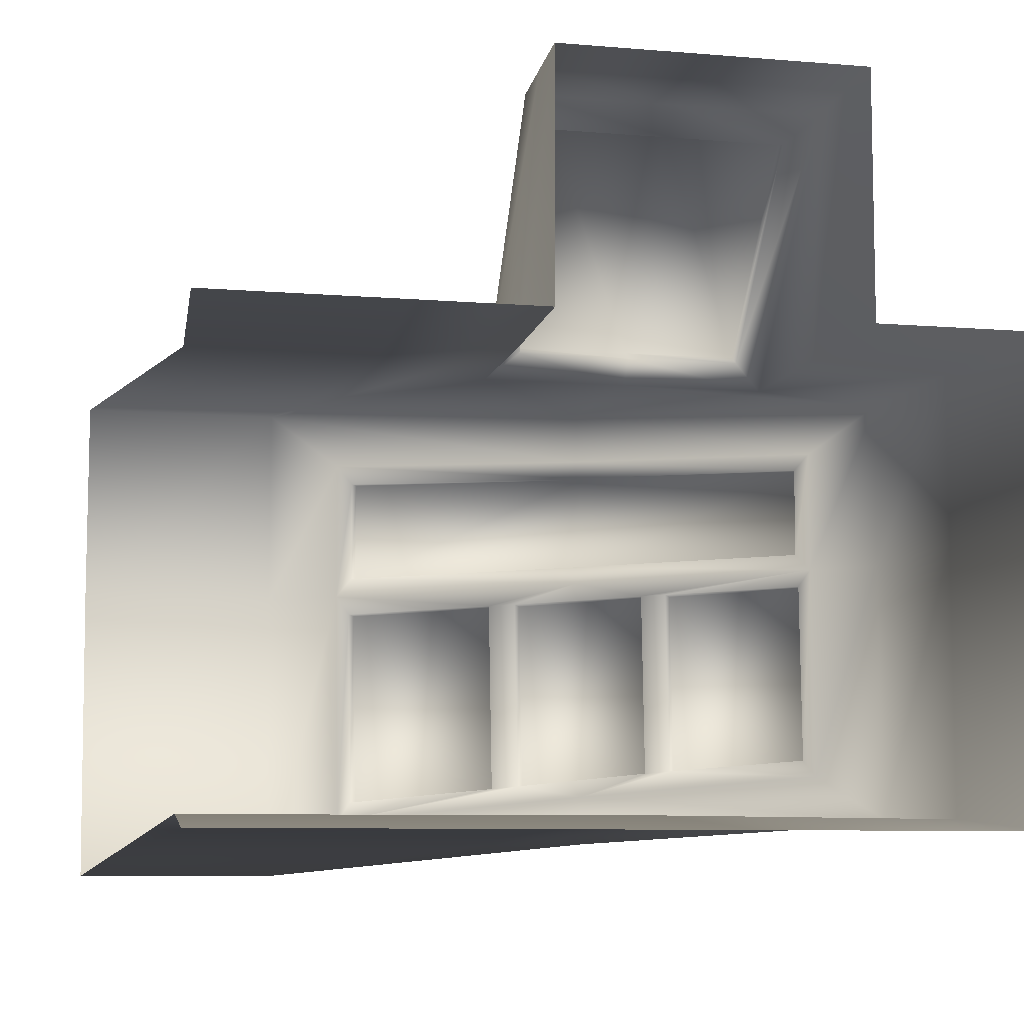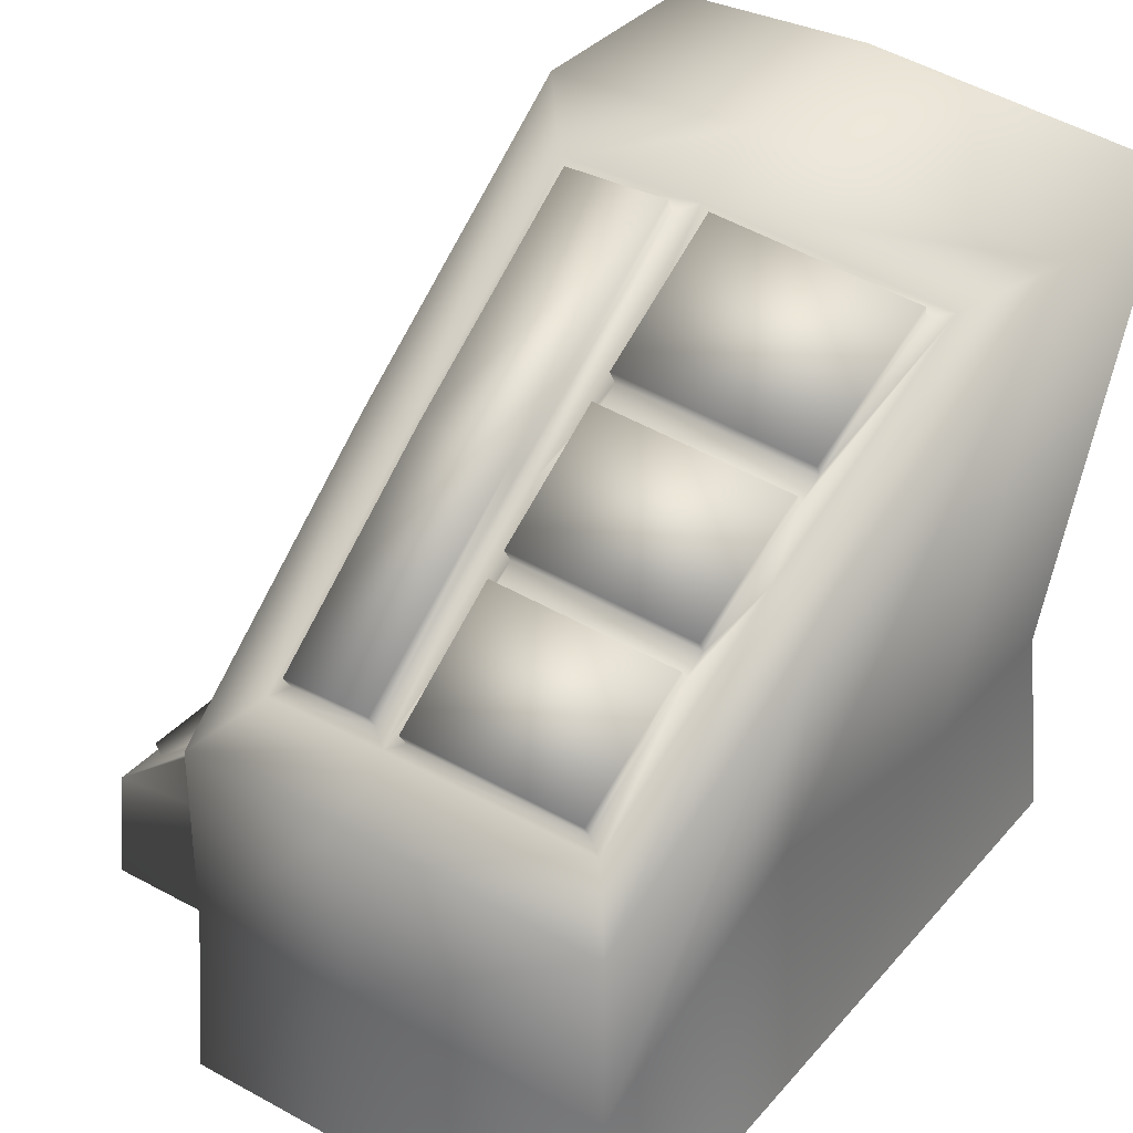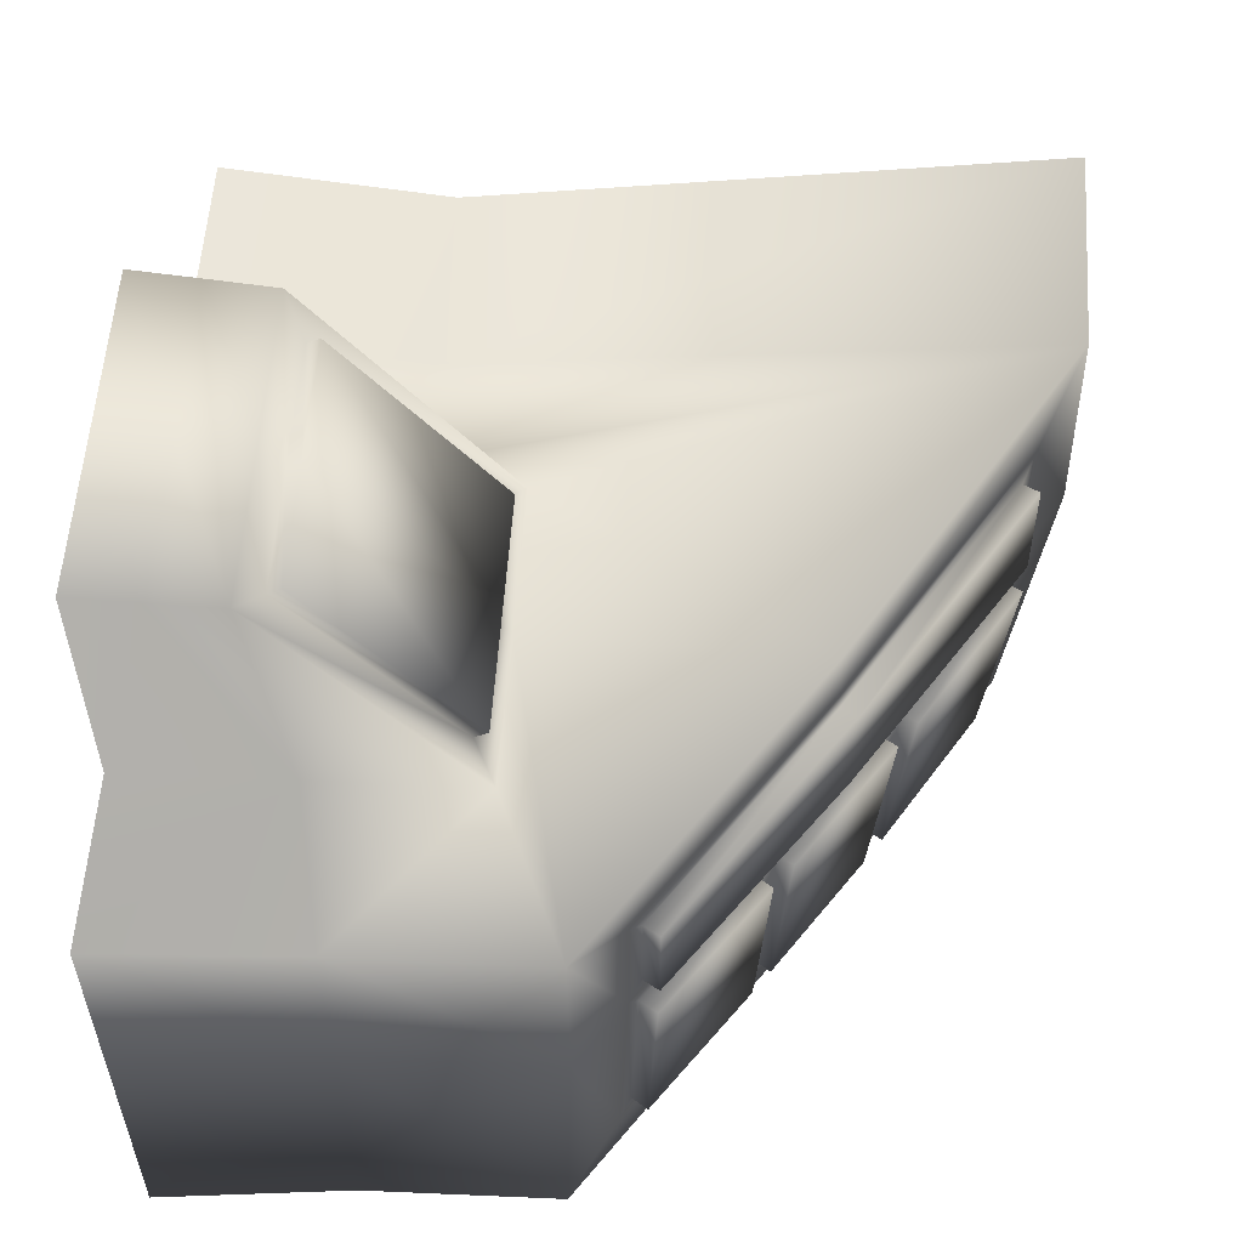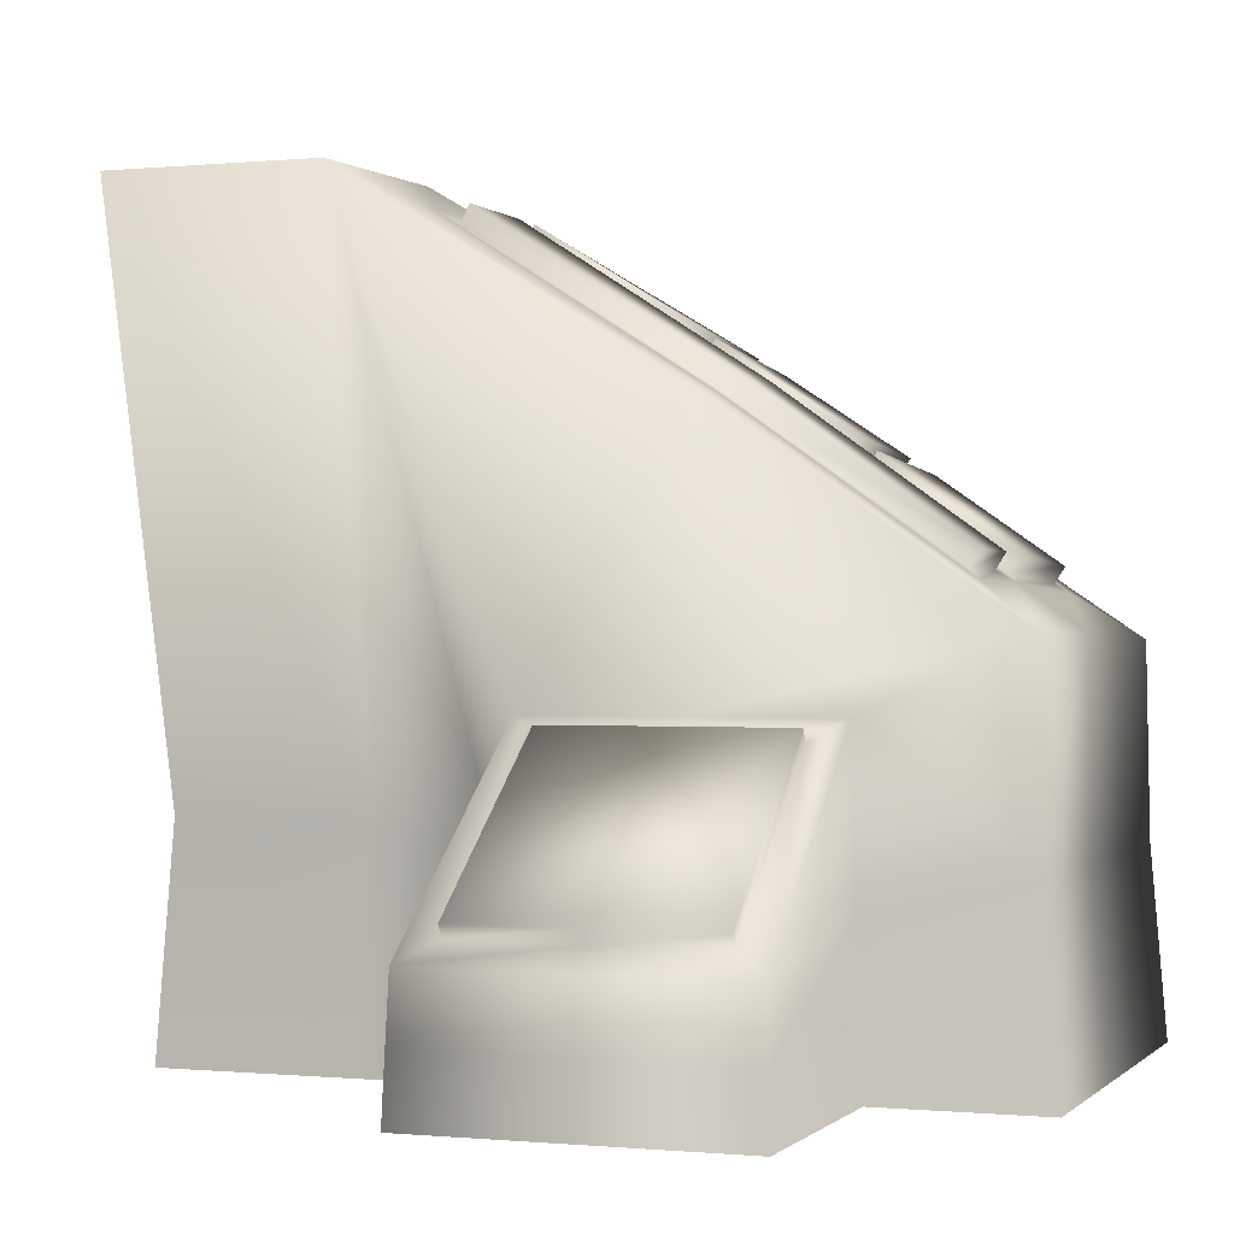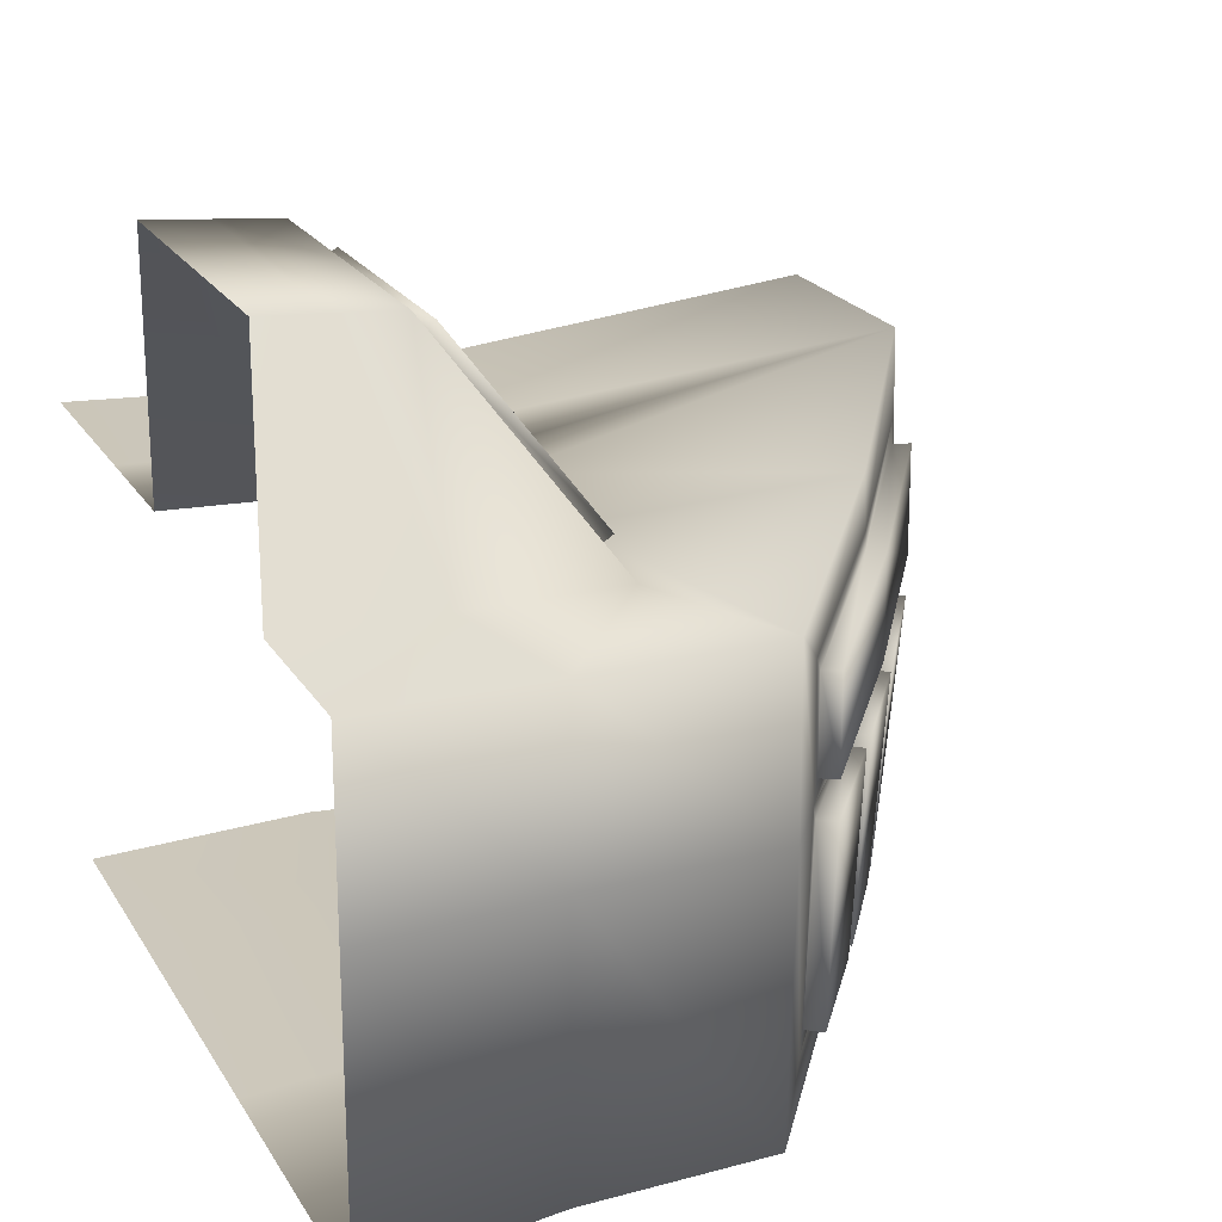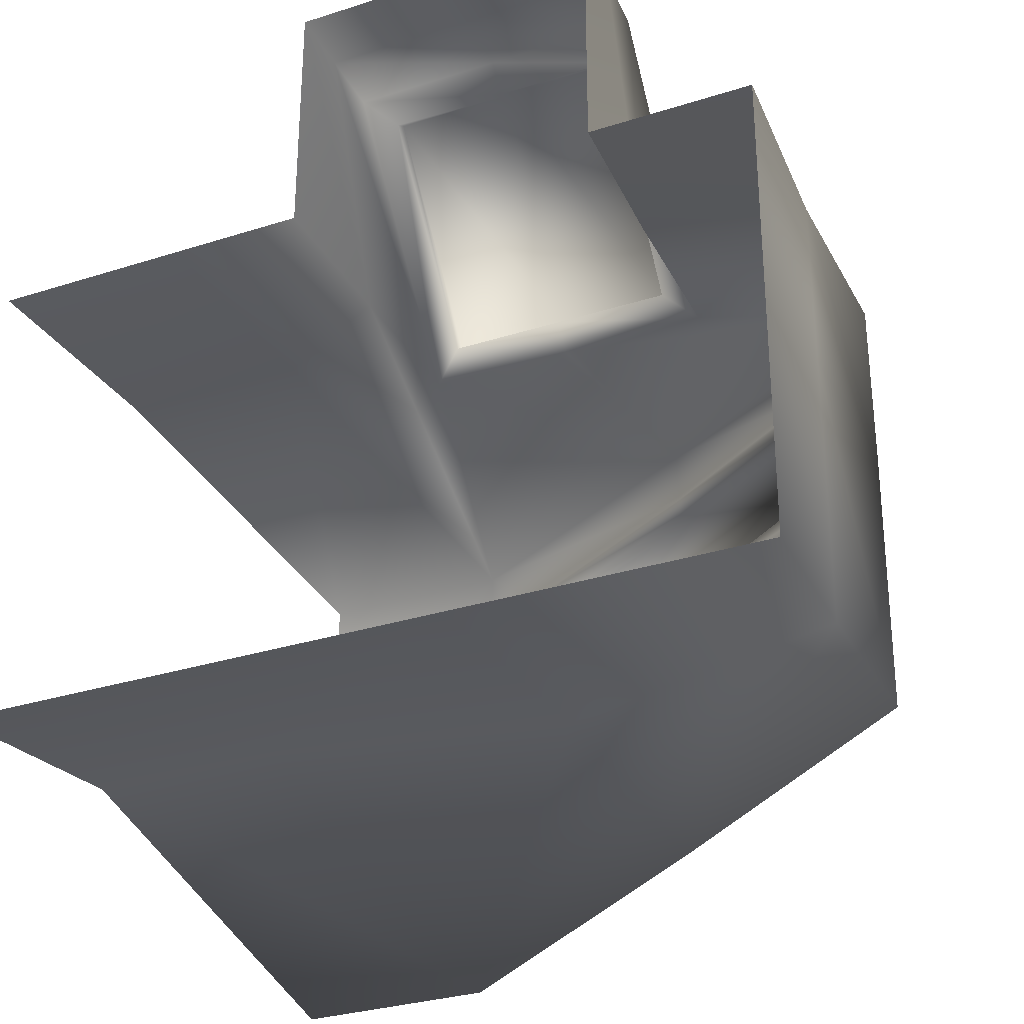
<metadata>
{"format":"obj","ext":"obj","renderer":"f3d","projection":"perspective","resolution":1024,"background":"white","views":[{"elev":-8.2,"azim":-13.1,"up":"+Z"},{"elev":36.0,"azim":125.2,"up":"+Y"},{"elev":56.5,"azim":93.9,"up":"+Z"},{"elev":-0.3,"azim":20.2,"up":"+Y"},{"elev":21.4,"azim":66.8,"up":"+Z"},{"elev":-30.7,"azim":24.7,"up":"+Z"}]}
</metadata>
<code>
o Cube.011
v -0.6463 0 -2.011
v -0.704 2.105 -1.929
v -0.6463 0 -3.28
v -0.704 2.03 -3.391
v 0.9768 0 -2.011
v 0.9333 1.02 -2.025
v 0.9768 0 -3.28
v 0.9333 1.006 -3.231
v -0.2901 0 -2.011
v -0.2792 0.8371 -2.029
v 0.514 0.8371 -2.029
v 0.5438 0 -2.011
v -0.2901 0 -1.34
v -0.2844 0.3378 -1.369
v 0.5284 0.3378 -1.369
v 0.5438 0 -1.34
v -1.18 0 -2.011
v -1.281 2.105 -1.929
v -1.18 0 -3.28
v -1.281 2.03 -3.391
v -0.5044 1.999 -2.1
v -0.5044 1.935 -3.223
v 0.7689 1.12 -3.105
v 0.7689 1.138 -2.152
v -0.704 2.12 -2.52
v 0.9333 1.023 -2.496
v 0.9768 0 -2.507
v -1.281 2.12 -2.52
v -0.5044 2.001 -2.517
v 0.7689 1.139 -2.497
v 0.7333 1.165 -2.45
v 0.7333 1.164 -2.198
v -0.4615 1.976 -2.159
v -0.4615 1.978 -2.461
v 0.7587 1.207 -2.451
v 0.7587 1.206 -2.196
v -0.4391 2.018 -2.156
v -0.4391 2.02 -2.462
v -0.4682 1.977 -2.574
v -0.4682 1.92 -3.166
v 0.7389 1.142 -3.058
v 0.7389 1.159 -2.545
v -0.07058 1.682 -3.128
v -0.07058 1.727 -2.564
v -0.000329 1.638 -3.122
v -0.000329 1.68 -2.562
v 0.3387 1.417 -3.089
v 0.3387 1.447 -2.553
v 0.4012 1.375 -3.083
v 0.4012 1.403 -2.552
v 0.1678 1.517 -3.297
v 0.1641 0 -3.28
v 0.1678 1.527 -3.156
v 0.1678 1.56 -1.984
v 0.1167 0.8371 -2.029
v 0.1215 0.3378 -1.369
v 0.1267 0 -1.34
v 0.1678 1.567 -2.129
v 0.1678 1.568 -2.505
v 0.1678 1.569 -2.18
v 0.1678 1.57 -2.455
v 0.1927 1.612 -2.178
v 0.1927 1.613 -2.456
v -0.4442 2.022 -2.575
v -0.4442 1.963 -3.172
v -0.04491 1.726 -3.135
v -0.04491 1.773 -2.566
v 0.7661 1.186 -3.061
v 0.7661 1.204 -2.546
v 0.4286 1.418 -3.089
v 0.366 1.493 -2.555
v 0.02566 1.726 -2.564
v 0.02566 1.682 -3.128
v 0.366 1.461 -3.095
v 0.4286 1.448 -2.553
v -0.6224 0.5931 -2.029
v -0.6224 0.5901 -3.234
v 0.9413 0.5008 -3.24
v 0.9413 0.5027 -2.027
v -0.2873 0.1688 -1.354
v -0.2832 0.4144 -2.025
v 0.525 0.4144 -2.025
v 0.5364 0.1688 -1.354
v -1.138 0.5931 -2.029
v -1.138 0.5901 -3.234
v 0.9413 0.503 -2.499
v 0.1525 0.7524 -3.228
v 0.1242 0.1688 -1.354
v 0.1168 0.7831 -1.964
v -0.196 0.7831 -1.964
v 0.1207 0.3892 -1.442
v -0.1986 0.3892 -1.442
v 0.4406 0.3892 -1.442
v 0.4305 0.7831 -1.964
v 0.1167 0.8181 -1.941
v -0.196 0.8181 -1.941
v 0.1202 0.4234 -1.422
v -0.1983 0.4234 -1.422
v 0.4393 0.4234 -1.422
v 0.4302 0.8181 -1.941
f 87 78 7 52
f 86 79 5 27
f 54 2 10 55
f 54 6 24 58
f 14 56 91 92
f 79 6 11 82
f 76 1 9 81
f 88 80 13 57
f 81 9 13 80
f 82 11 15 83
f 77 3 19 85
f 25 4 20 28
f 76 2 18 84
f 30 23 41 42
f 51 4 22 53
f 25 2 21 29
f 26 8 23 30
f 6 26 30 24
f 4 25 29 22
f 58 24 32 60
f 2 25 28 18
f 78 86 27 7
f 34 33 37 38
f 29 21 33 34
f 24 30 31 32
f 59 29 34 61
f 62 63 38 37
f 32 31 35 36
f 61 34 38 63
f 60 32 36 62
f 22 29 39 40
f 29 44 39
f 23 49 41
f 43 40 65 66
f 8 51 53 23
f 45 46 72 73
f 46 45 43 44
f 48 47 74 71
f 50 49 47 48
f 43 22 40
f 77 87 52 3
f 33 60 62 37
f 31 61 63 35
f 36 35 63 62
f 30 59 61 31
f 21 58 60 33
f 83 88 57 16
f 10 14 92 90
f 2 54 58 21
f 6 54 55 11
f 45 53 22 43
f 47 53 45
f 44 29 59 46
f 46 59 48
f 48 59 30 50
f 50 30 42
f 49 23 53 47
f 68 70 75 69
f 67 66 65 64
f 71 74 73 72
f 40 39 64 65
f 47 45 73 74
f 50 42 69 75
f 44 43 66 67
f 39 44 67 64
f 46 48 71 72
f 49 50 75 70
f 42 41 68 69
f 41 49 70 68
f 15 56 88 83
f 4 51 87 77
f 8 26 86 78
f 1 76 84 17
f 4 77 85 20
f 12 82 83 16
f 10 81 80 14
f 56 14 80 88
f 2 76 81 10
f 5 79 82 12
f 26 6 79 86
f 51 8 78 87
f 91 93 99 97
f 89 90 96 95
f 11 55 89 94
f 55 10 90 89
f 15 11 94 93
f 56 15 93 91
f 95 96 98 97
f 100 95 97 99
f 93 94 100 99
f 92 91 97 98
f 94 89 95 100
f 90 92 98 96

</code>
